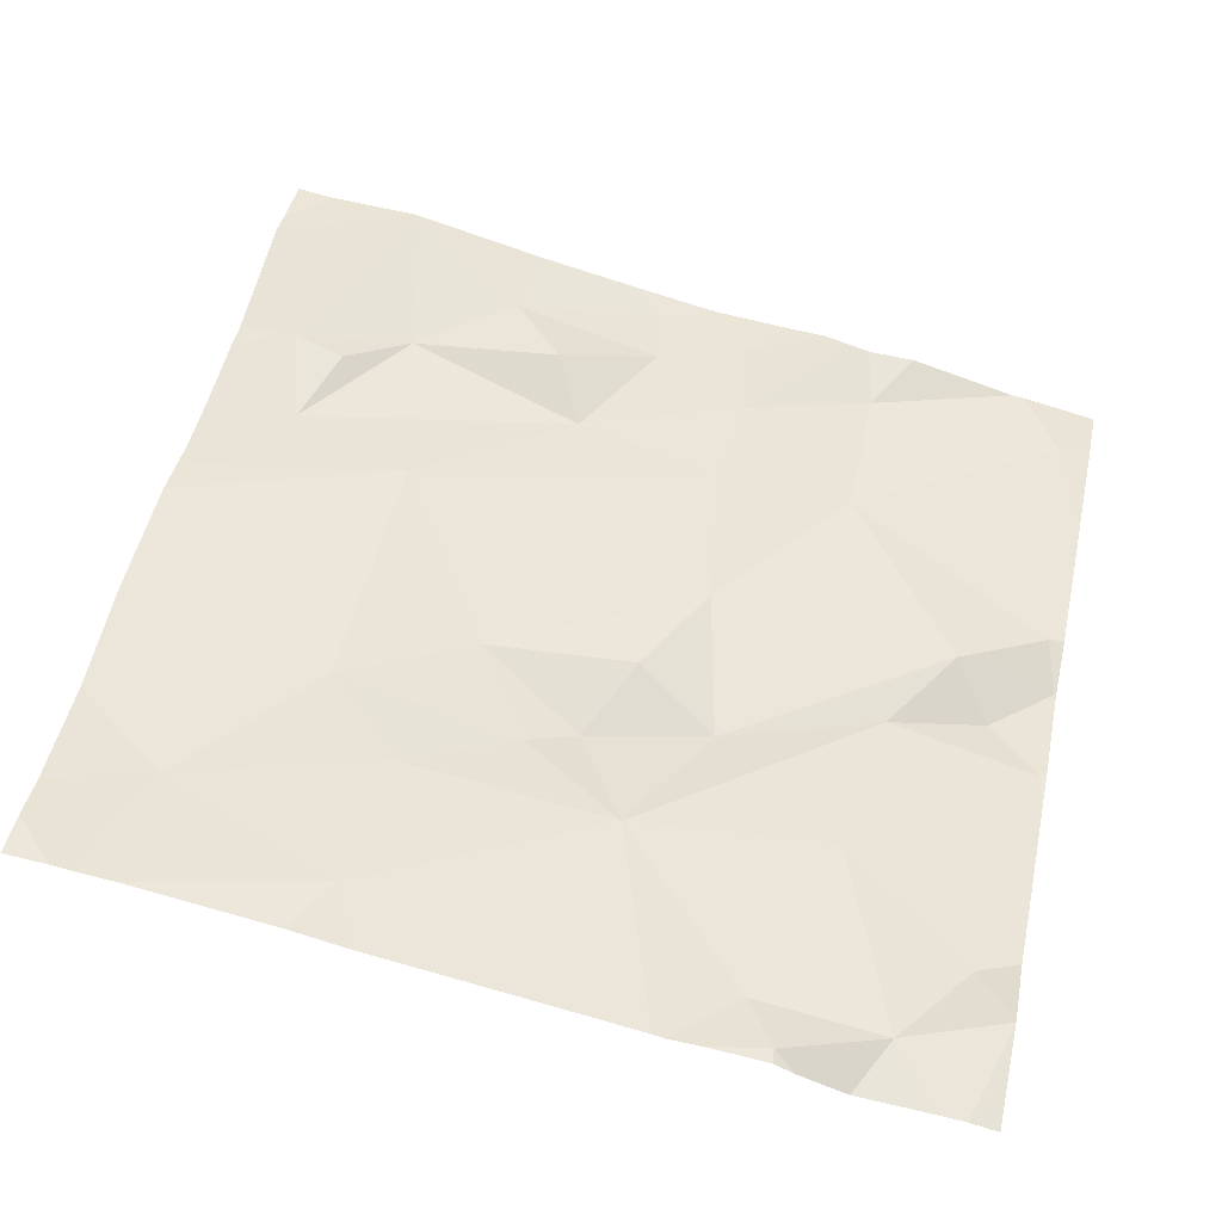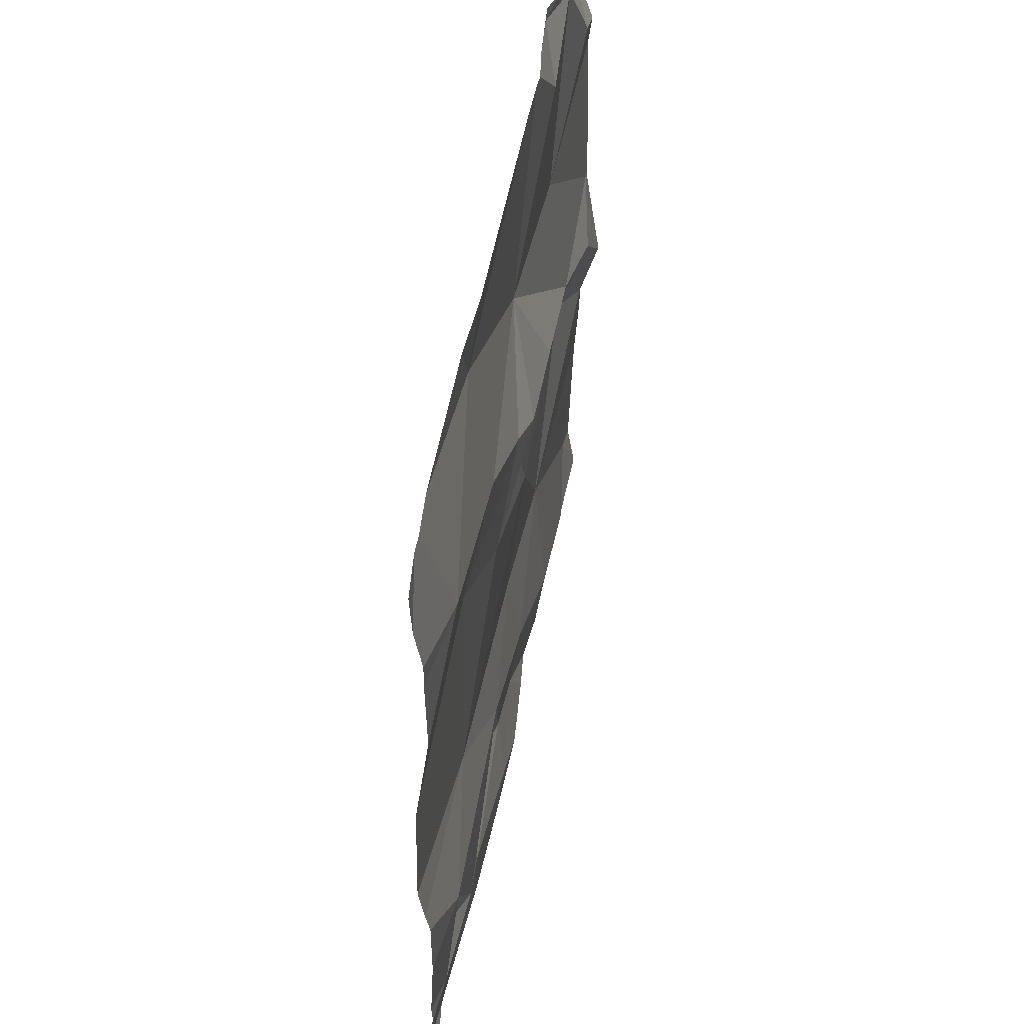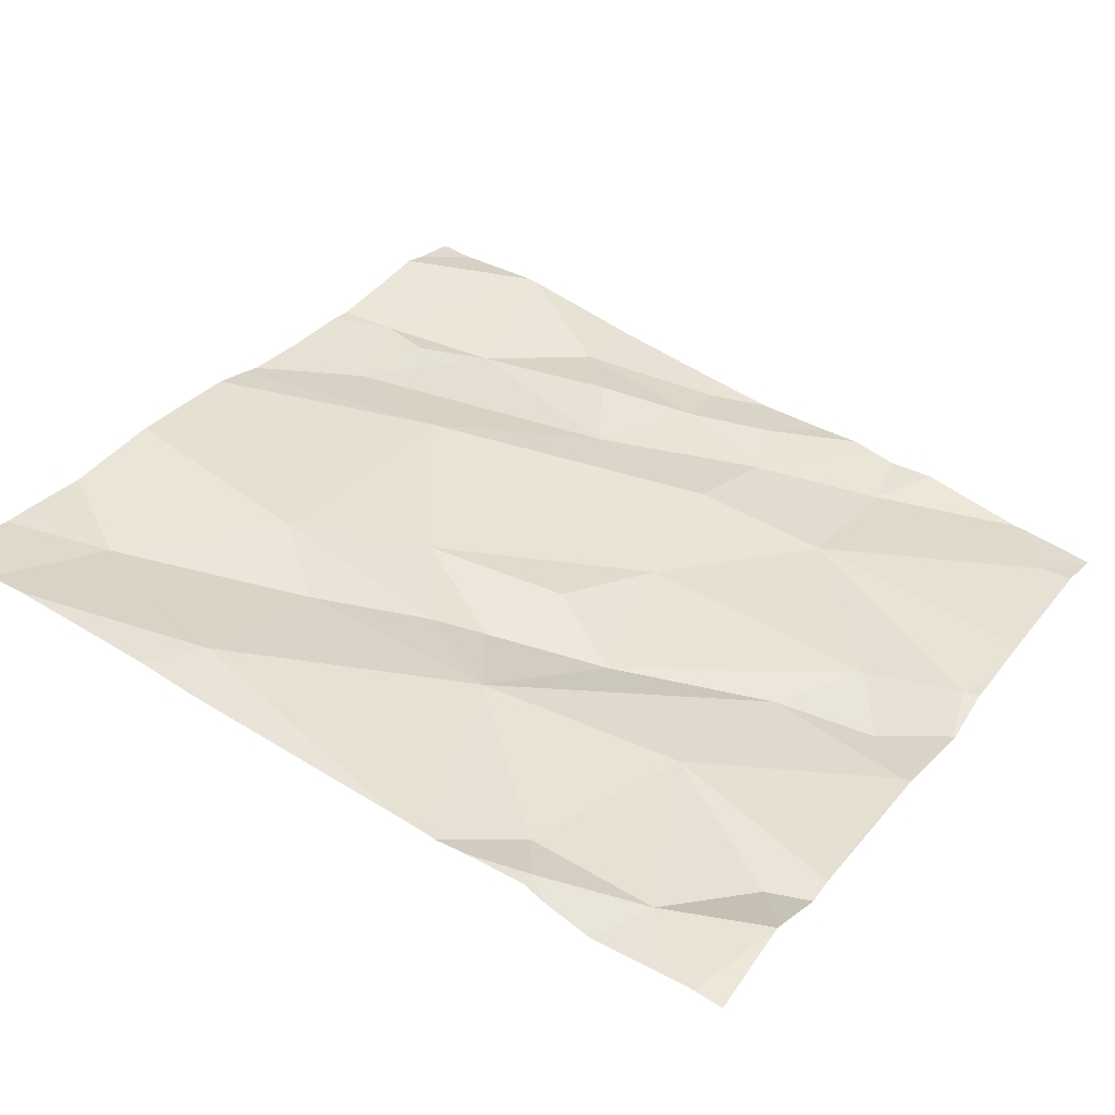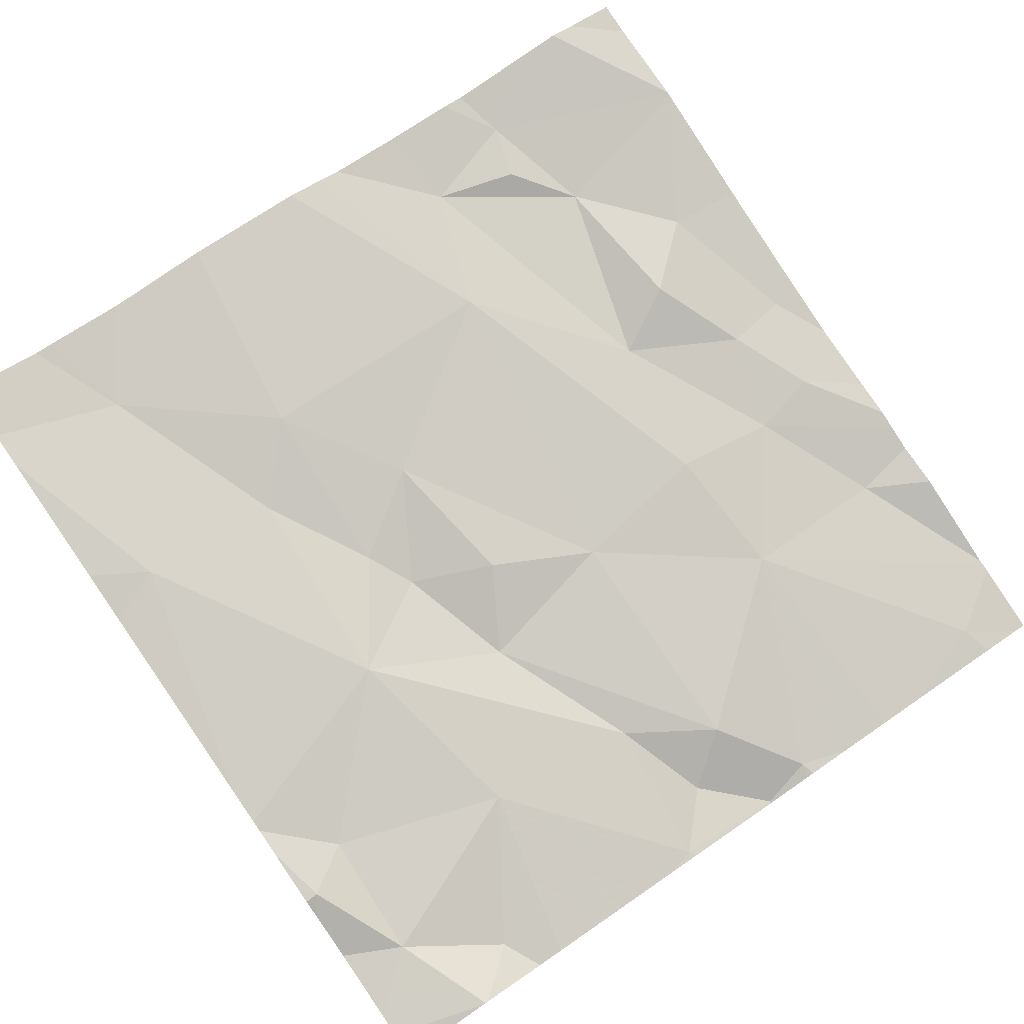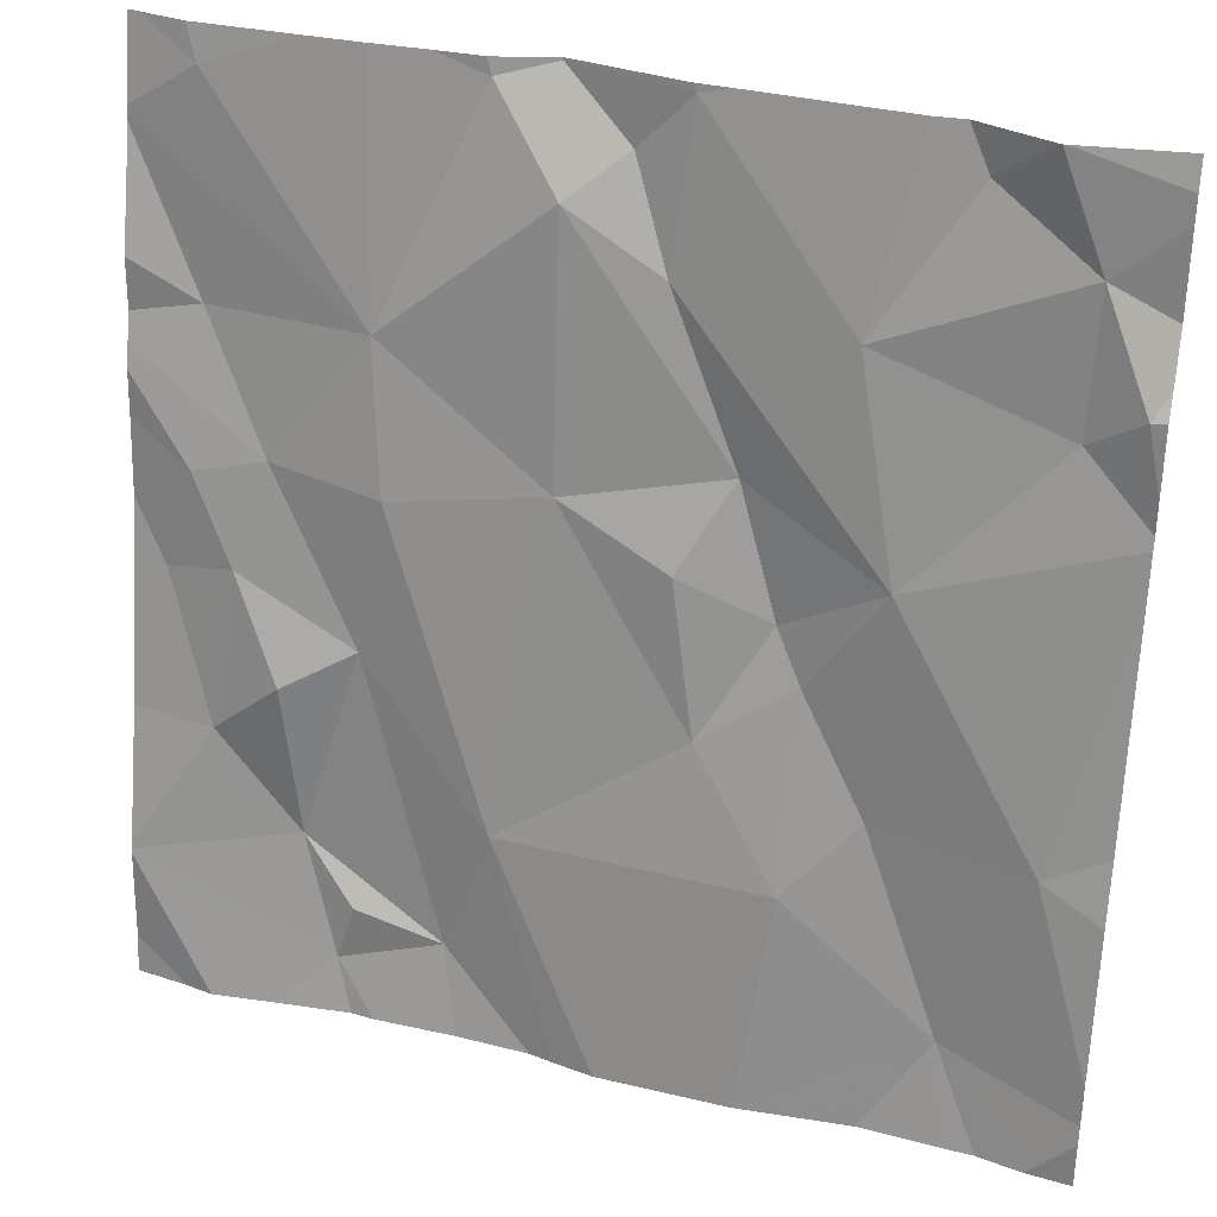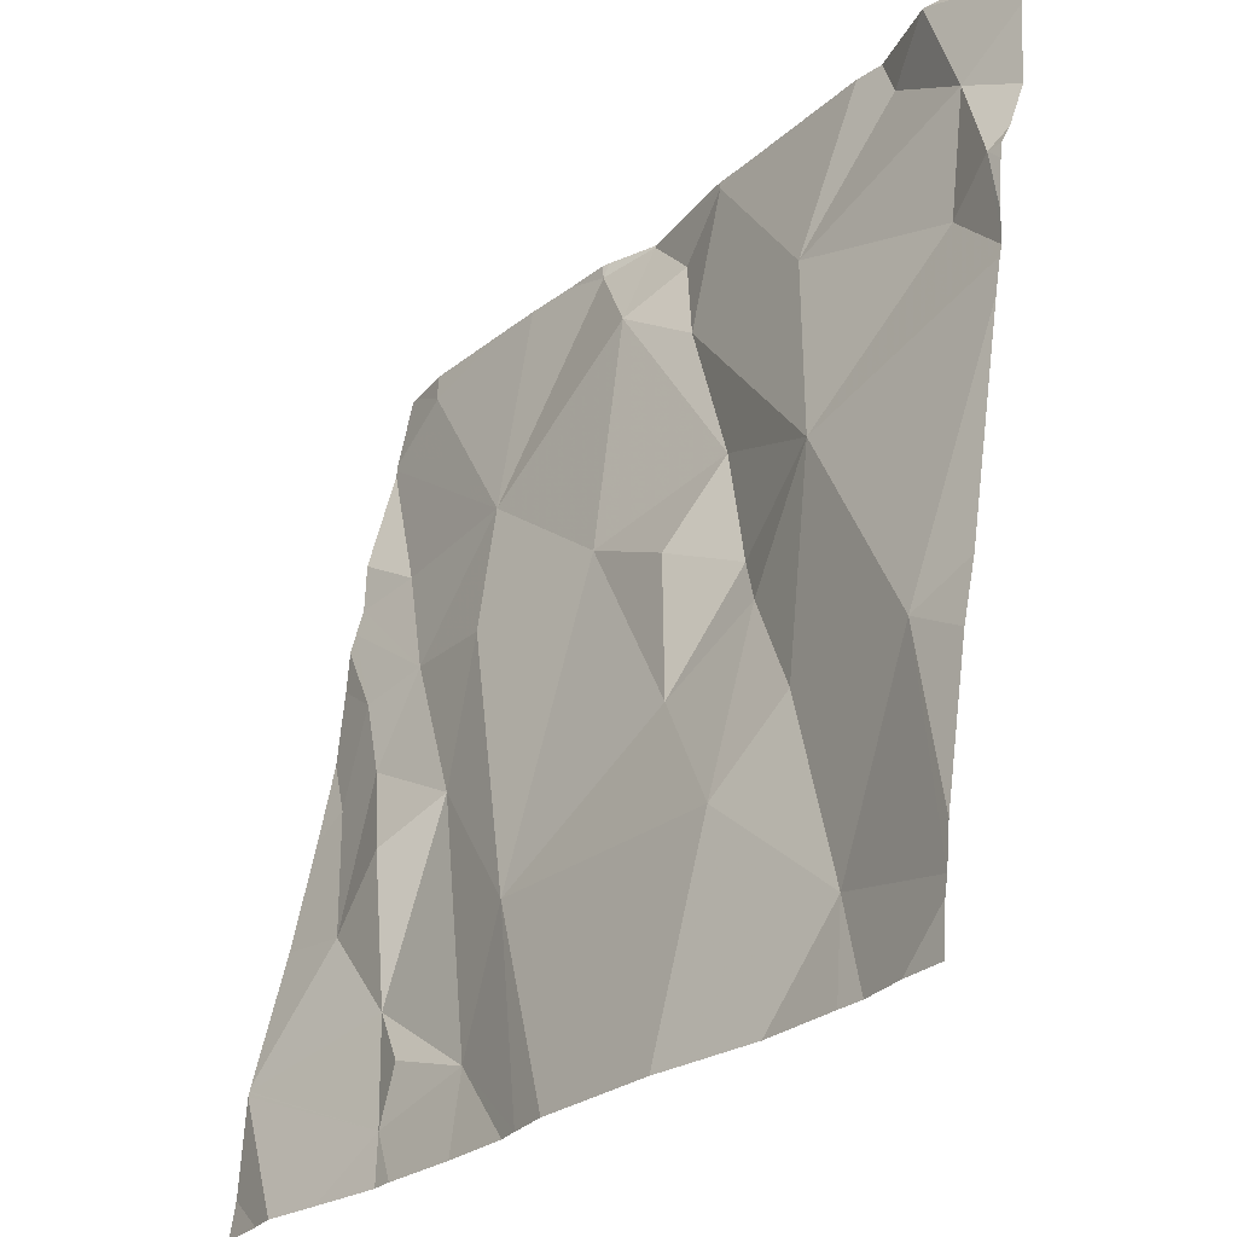
<metadata>
{"format":"obj","ext":"obj","renderer":"f3d","projection":"perspective","resolution":1024,"background":"white","views":[{"elev":53.8,"azim":102.3,"up":"+Z"},{"elev":-38.7,"azim":86.0,"up":"+Y"},{"elev":35.3,"azim":121.8,"up":"+Z"},{"elev":76.3,"azim":145.5,"up":"+Z"},{"elev":32.1,"azim":15.7,"up":"+Y"},{"elev":-26.2,"azim":49.1,"up":"+Y"}]}
</metadata>
<code>
v -128.1 217.5 499.9
v -127.5 216.6 500.1
v -128.4 217.4 499.9
v -127.5 217.4 500
v -128.1 217.5 499.9
v -128.1 216.5 500.1
v -127.7 217.4 500
v -127.8 217.3 500
v -127.9 217.5 500
v -128.1 217.5 499.9
v -128.1 217.4 500
v -128 217.3 500
v -128.2 217.2 500
v -128 217.4 499.9
v -127.6 217.4 500
v -127.6 216.5 500.1
v -127.5 217.3 500
v -127.5 217.1 500.1
v -128.3 216.9 500.1
v -128.4 216.8 500
v -127.8 217 500
v -127.9 217 500
v -128.4 217 500
v -127.9 216.9 500.1
v -127.5 217.3 500
v -128.3 217.5 499.9
v -128.3 216.7 500.1
v -128.4 217 500
v -127.5 217.5 500
v -128.4 217.1 500
v -127.9 217.1 500
v -127.6 217.2 500
v -128.1 217.1 500
v -128.1 216.8 500.1
v -127.8 217 500
v -127.5 216.9 500.1
v -128.4 217.2 500
v -128.3 217.1 500
v -127.7 217.1 500.1
v -127.5 217.3 500
v -128.2 216.9 500
v -127.6 216.5 500.1
v -127.7 216.8 500.1
v -128 216.5 500.1
v -127.6 216.8 500.1
v -128.2 217.1 500
v -127.8 216.8 500.1
v -128.1 216.6 500.1
v -128.2 216.6 500.1
v -127.8 216.5 500.1
v -128.4 216.5 500.1
v -127.7 216.6 500.1
v -128 216.5 500.1
v -128.1 217.5 499.9
v -128.2 217.5 499.9
v -127.7 216.5 500.1
v -127.9 217.5 500
v -127.7 217.5 500
v -128.3 216.6 500.1
v -128.5 217.5 499.9
v -128.1 217.5 499.9
v -127.7 217.5 500
v -127.6 216.5 500.1
v -128.5 217.4 499.9
v -128.5 217.4 499.9
v -128.5 217.3 500
v -128.5 217.2 500
v -128.5 216.9 500
v -128.5 217 500
v -128.5 216.8 500
v -128.5 216.6 500.1
v -128.4 217.5 499.9
v -128.5 216.7 500.1
v -128.5 216.7 500.1
v -128.5 217.1 500
v -128.5 217.2 500
v -128.5 217.4 499.9
v -128.5 217.2 500
v -128.5 216.7 500.1
v -128.5 216.7 500.1
v -127.5 217.3 500
v -127.5 217.2 500
v -127.5 217.2 500
v -127.5 217.1 500
v -127.5 217.2 500
v -127.5 216.8 500.1
v -127.5 216.6 500.1
v -127.5 216.6 500.1
v -128.3 216.5 500.1
v -128.2 216.5 500.1
v -128.2 216.5 500.1
v -128.1 216.5 500.1
v -127.5 216.5 500.2
v -128.4 216.5 500.1
v -128.5 216.5 500.1
v -128.5 216.5 500.1
v -127.9 217.5 500
v -127.6 217.5 500
v -127.6 217.5 500
v -128.2 217.5 499.9
v -127.9 217.5 500
v -127.5 217.5 500
v -128.5 217.5 499.9
v -127.5 217.5 500
v -127.6 217.5 500
f 7 8 15
f 64 3 65
f 13 11 10
f 61 5 54
f 85 40 83
f 11 14 5
f 54 9 57
f 8 7 58
f 9 14 12
f 29 15 4
f 15 40 17
f 10 11 5
f 9 12 8
f 13 10 55
f 26 13 100
f 9 8 62
f 12 14 11
f 7 15 98
f 5 14 9
f 91 59 90
f 90 59 89
f 84 39 18
f 20 27 19
f 8 39 32
f 19 28 20
f 22 24 21
f 31 22 21
f 20 23 68
f 24 22 33
f 47 24 34
f 53 48 6
f 21 24 35
f 98 15 29
f 73 20 74
f 28 23 20
f 23 28 30
f 97 9 101
f 89 59 51
f 69 30 75
f 11 33 31
f 12 31 39
f 31 12 11
f 15 8 32
f 34 24 33
f 39 21 35
f 37 38 13
f 38 37 67
f 51 79 71
f 37 13 64
f 30 38 76
f 38 30 28
f 28 41 38
f 39 8 12
f 15 32 40
f 11 13 33
f 41 28 19
f 83 39 84
f 13 46 33
f 35 43 39
f 43 35 47
f 39 45 18
f 13 38 46
f 49 48 27
f 39 31 21
f 43 45 39
f 33 46 34
f 33 22 31
f 83 32 39
f 38 41 46
f 47 34 44
f 34 41 48
f 41 19 27
f 27 59 49
f 42 52 63
f 41 34 46
f 45 43 52
f 45 52 87
f 24 47 35
f 63 52 56
f 43 47 52
f 52 47 50
f 62 8 58
f 58 7 99
f 16 52 42
f 48 49 59
f 79 59 80
f 82 40 85
f 57 9 97
f 59 27 73
f 40 32 83
f 48 59 91
f 48 41 27
f 1 10 61
f 64 13 3
f 56 52 50
f 65 3 60
f 81 40 82
f 55 10 1
f 54 5 9
f 50 47 44
f 66 37 77
f 67 37 66
f 36 45 86
f 68 23 69
f 44 34 53
f 69 23 30
f 70 20 68
f 18 45 36
f 16 2 52
f 51 71 94
f 73 27 20
f 25 15 17
f 17 40 81
f 74 20 70
f 61 10 5
f 75 30 78
f 76 38 67
f 4 15 25
f 6 48 92
f 77 37 64
f 78 30 76
f 59 79 51
f 98 29 105
f 80 59 73
f 86 45 88
f 60 3 72
f 87 52 2
f 88 45 87
f 53 34 48
f 92 48 91
f 26 3 13
f 93 2 16
f 94 71 95
f 95 71 96
f 72 3 26
f 99 7 98
f 100 13 55
f 101 9 62
f 102 29 104
f 103 65 60
f 105 29 102

</code>
